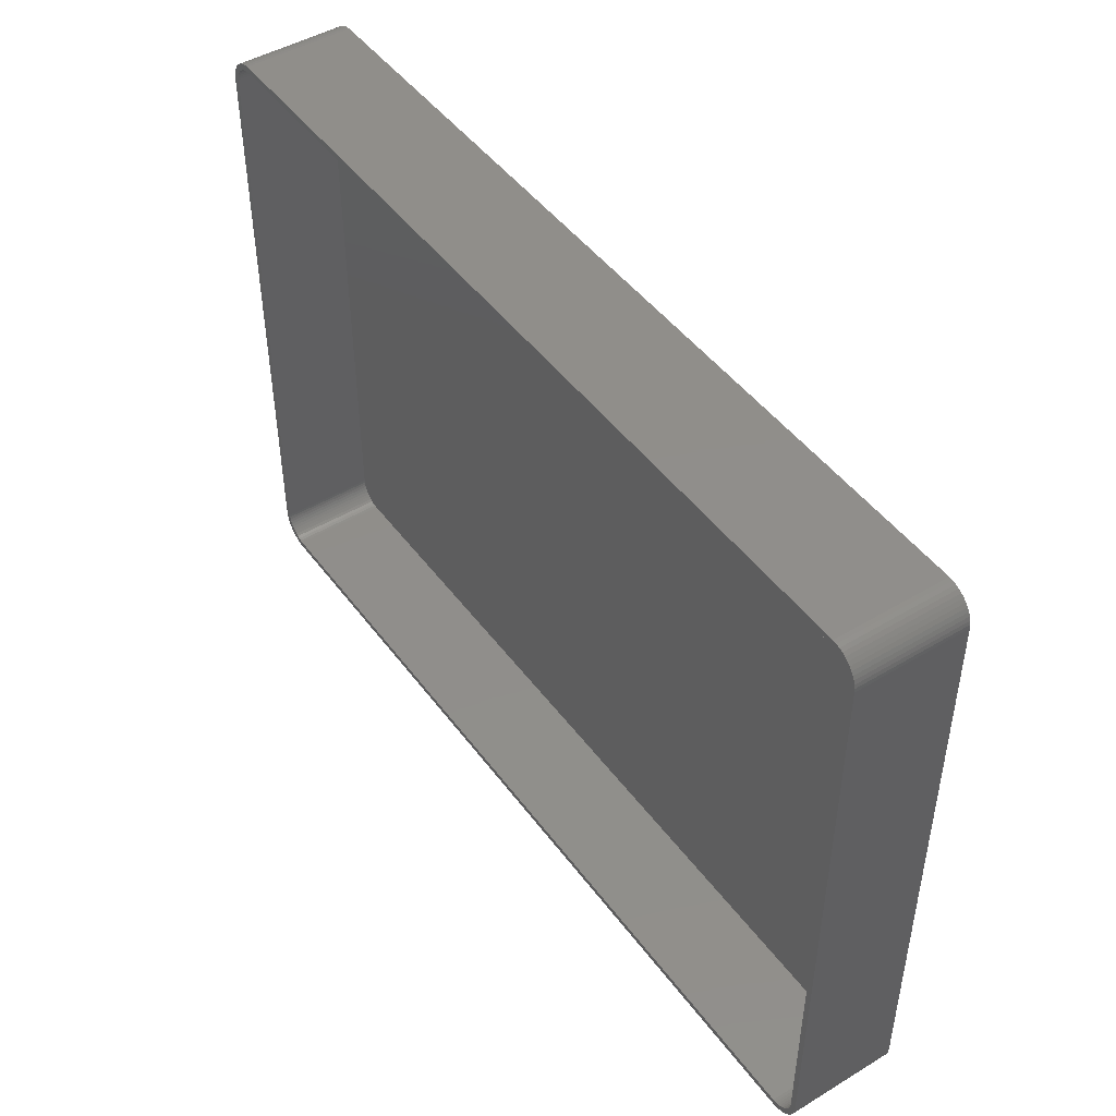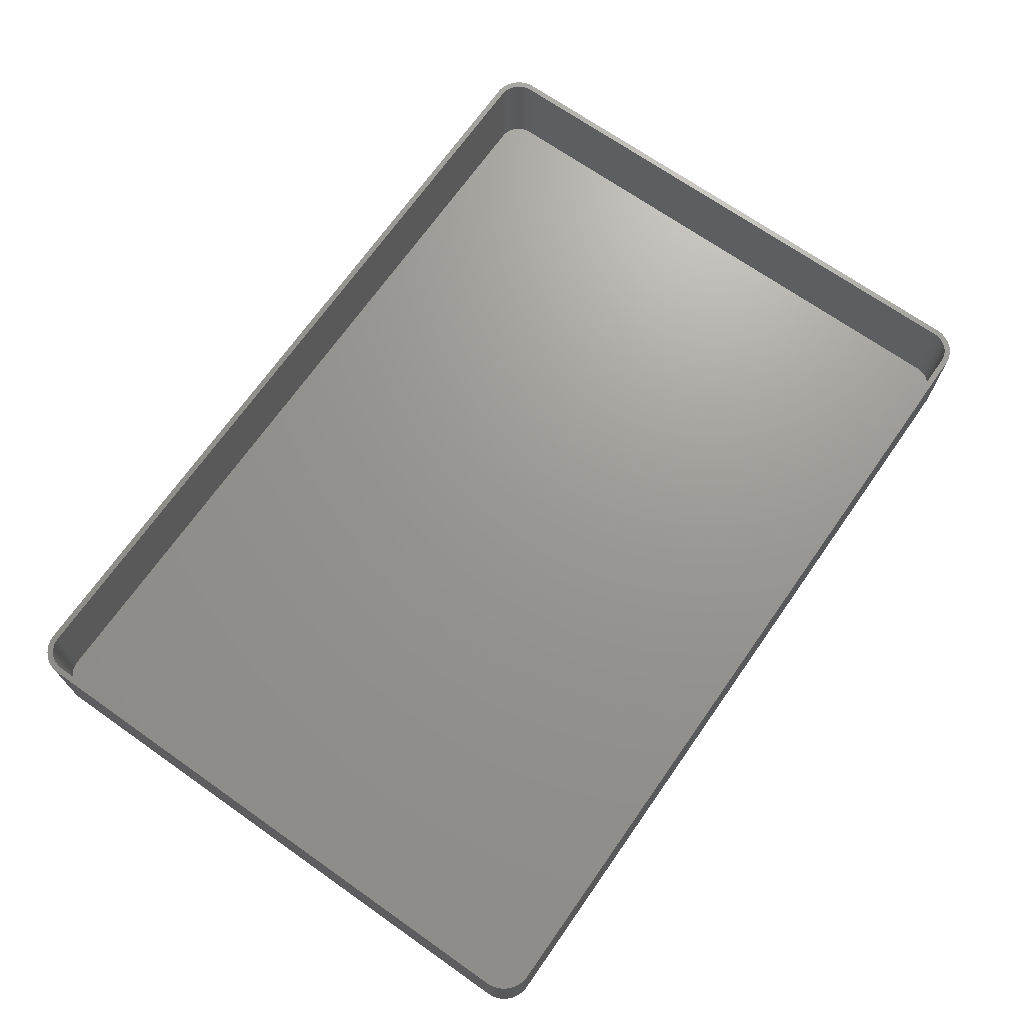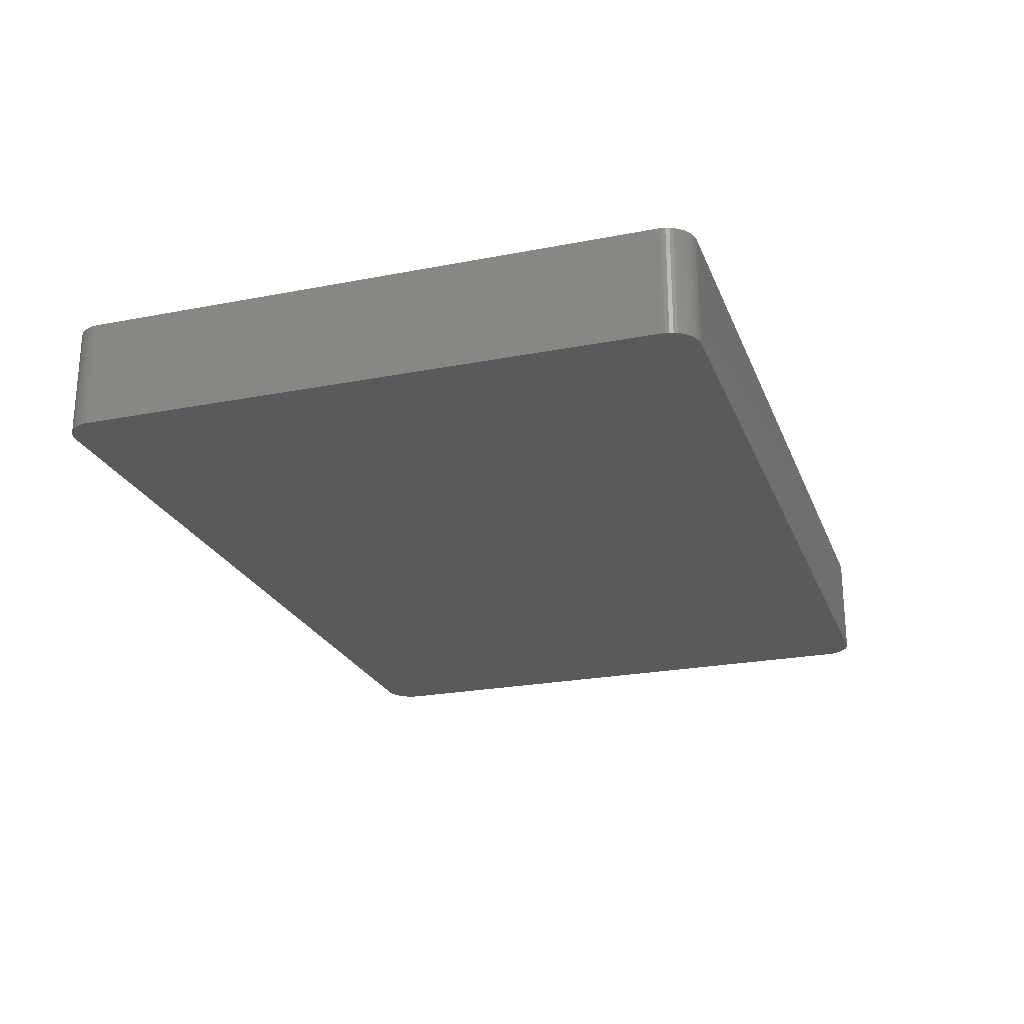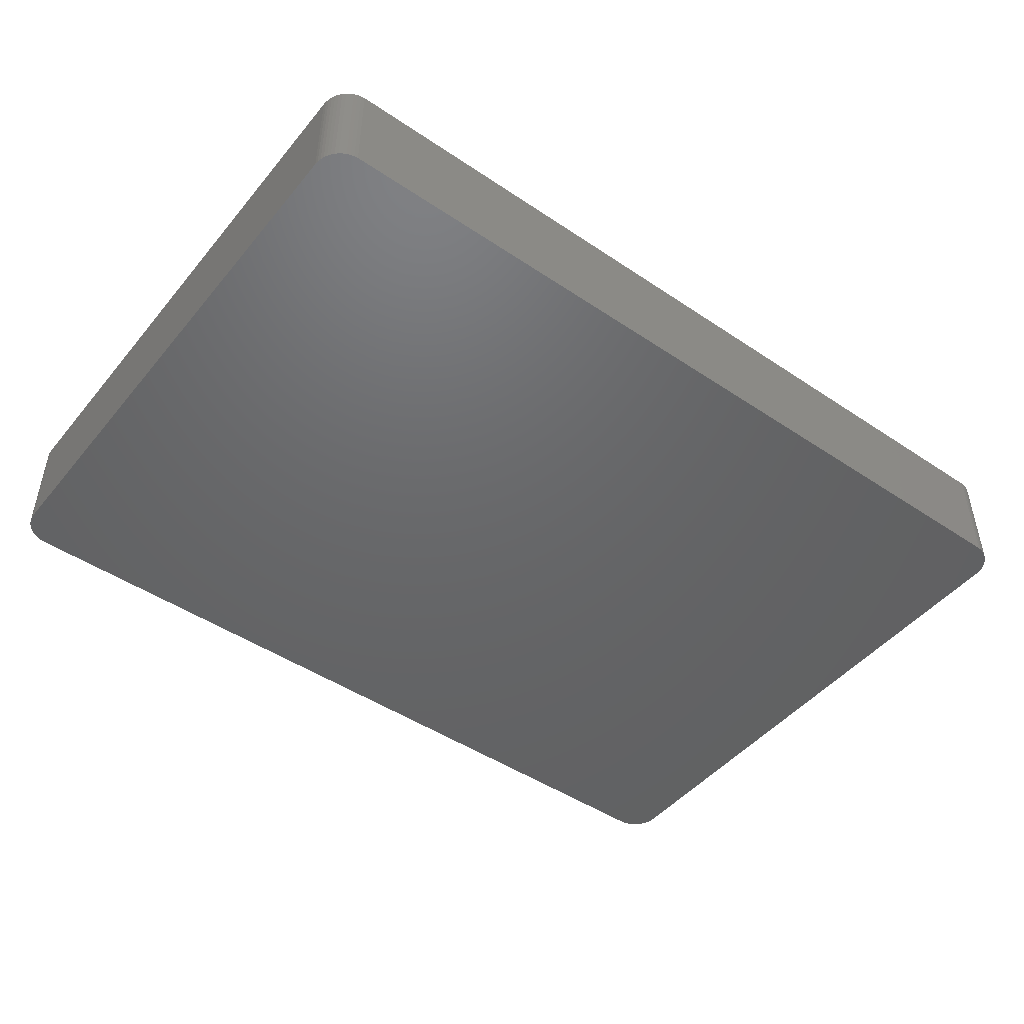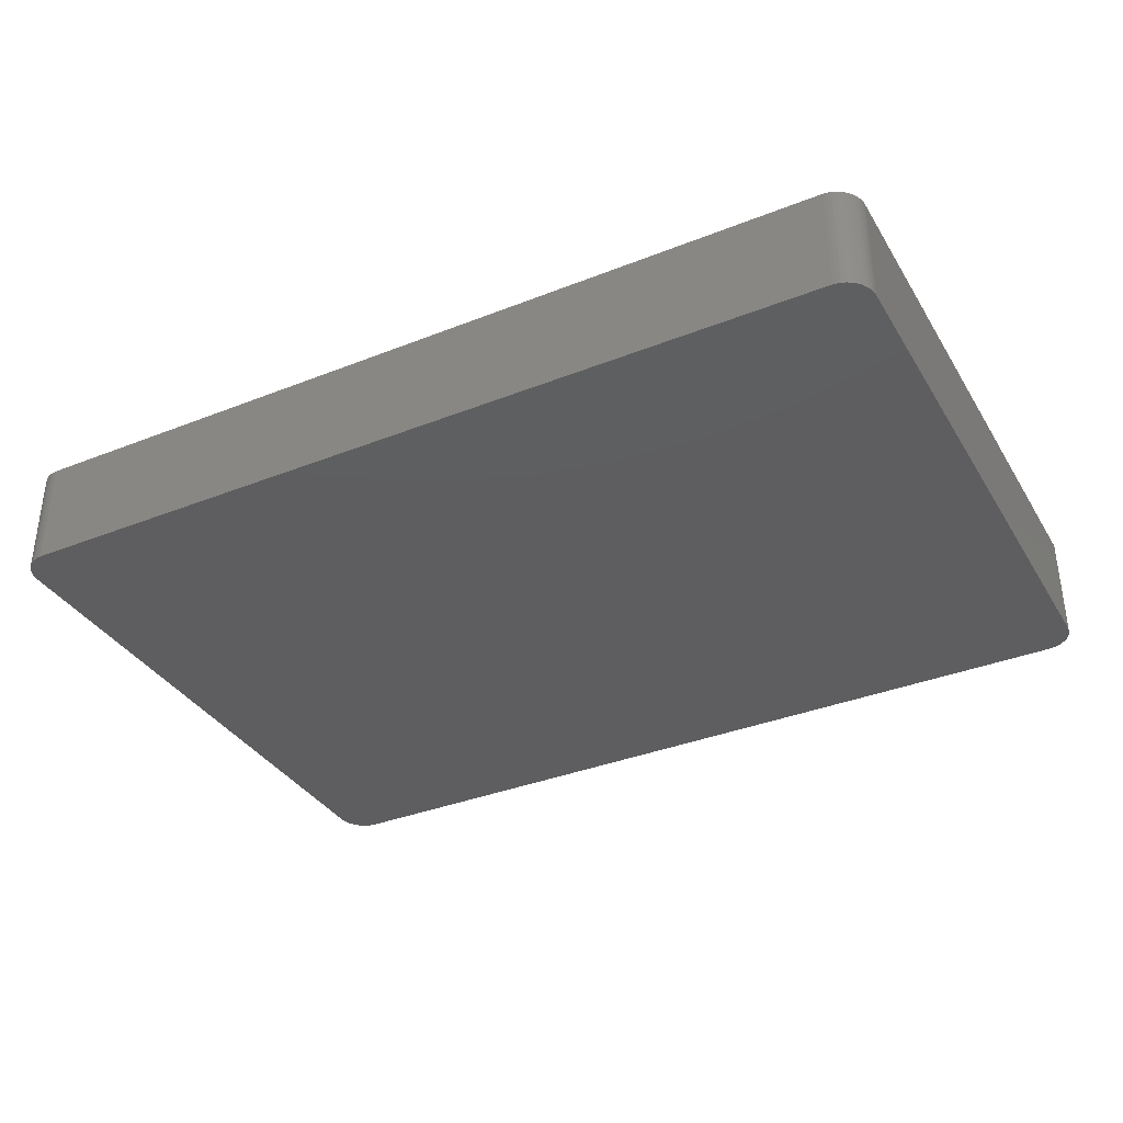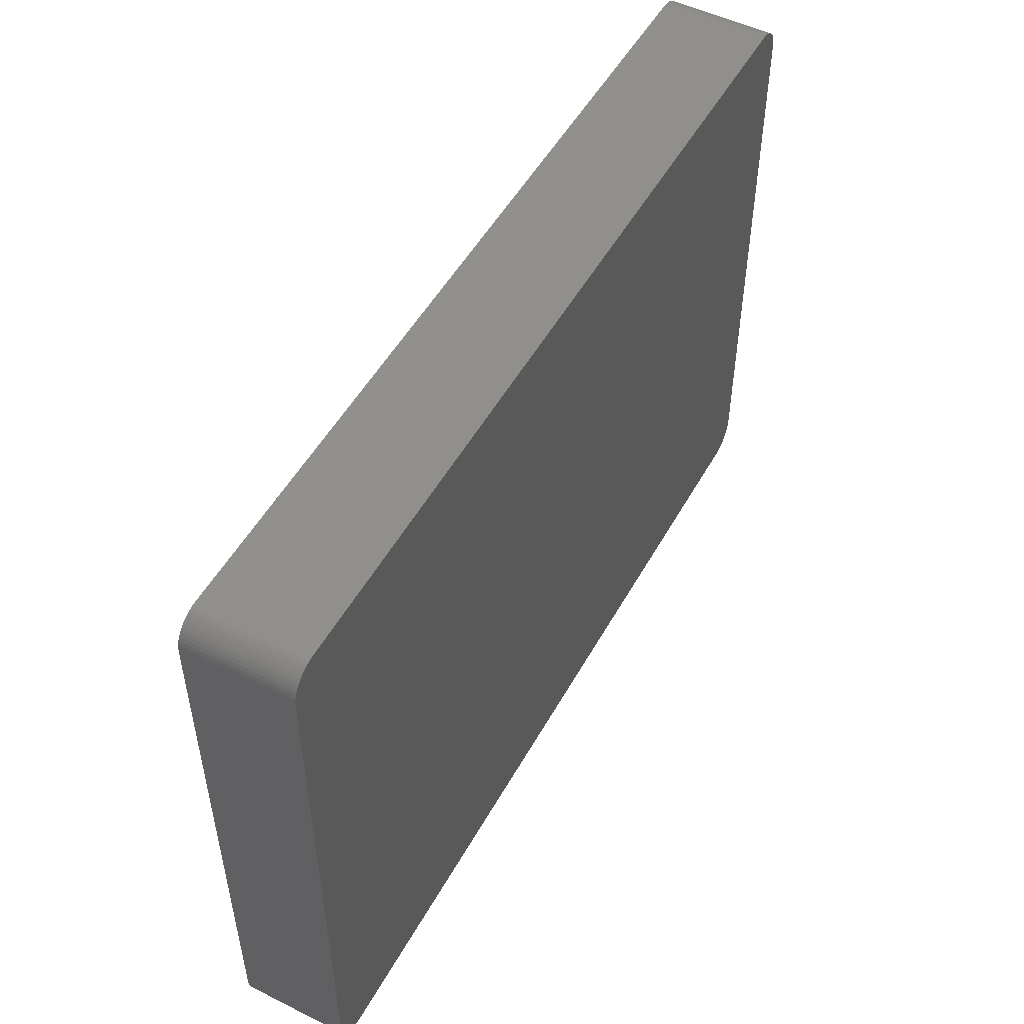
<metadata>
{"format":"stl","ext":"stl","renderer":"f3d","projection":"perspective","resolution":1024,"background":"white","views":[{"elev":46.5,"azim":55.6,"up":"+Y"},{"elev":70.0,"azim":-54.9,"up":"+Z"},{"elev":-23.6,"azim":-71.9,"up":"+Z"},{"elev":-46.9,"azim":-37.3,"up":"+Z"},{"elev":-35.7,"azim":27.6,"up":"+Z"},{"elev":51.1,"azim":118.4,"up":"+Y"}]}
</metadata>
<code>
# stl→obj: 208 verts, 412 faces
v 74 47.5 18
v 75 47.5 18
v 74.96 48.13 18
v 75 -47.5 18
v 73.97 48 18
v 74.84 48.74 18
v 74 -47.5 18
v 73.87 48.49 18
v 74.65 49.34 18
v 74.96 -48.13 18
v 73.72 48.97 18
v 74.38 49.91 18
v 73.97 -48 18
v 73.51 49.43 18
v 74.05 50.44 18
v 74.84 -48.74 18
v 73.87 -48.49 18
v 73.24 49.85 18
v 73.64 50.92 18
v 72.92 50.24 18
v 73.19 51.35 18
v 72.55 50.58 18
v 72.68 51.72 18
v 72.14 50.88 18
v 72.13 52.02 18
v 71.7 51.12 18
v 71.55 52.26 18
v 71.24 51.3 18
v 70.94 52.41 18
v 70.75 51.43 18
v 70.31 52.49 18
v 70.25 51.49 18
v -70.25 51.49 18
v -70.31 52.49 18
v -70.75 51.43 18
v -70.94 52.41 18
v -71.24 51.3 18
v -71.55 52.26 18
v -71.7 51.12 18
v -72.13 52.02 18
v -72.14 50.88 18
v -72.68 51.72 18
v -72.55 50.58 18
v -73.19 51.35 18
v -72.92 50.24 18
v -73.64 50.92 18
v -73.24 49.85 18
v -74.05 50.44 18
v -73.51 49.43 18
v -74.38 49.91 18
v -73.72 48.97 18
v -74.84 48.74 18
v -73.87 48.49 18
v -74.65 49.34 18
v 74.65 -49.34 18
v 73.72 -48.97 18
v 74.38 -49.91 18
v 73.51 -49.43 18
v 74.05 -50.44 18
v 73.24 -49.85 18
v 73.64 -50.92 18
v 72.92 -50.24 18
v 73.19 -51.35 18
v 72.55 -50.58 18
v 72.68 -51.72 18
v 72.14 -50.88 18
v 72.13 -52.02 18
v 71.7 -51.12 18
v 71.55 -52.26 18
v 71.24 -51.3 18
v 70.94 -52.41 18
v 70.75 -51.43 18
v 70.31 -52.49 18
v 70.25 -51.49 18
v -70.25 -51.49 18
v -70.31 -52.49 18
v -70.75 -51.43 18
v -70.94 -52.41 18
v -71.24 -51.3 18
v -71.55 -52.26 18
v -71.7 -51.12 18
v -72.13 -52.02 18
v -72.14 -50.88 18
v -72.68 -51.72 18
v -72.55 -50.58 18
v -73.19 -51.35 18
v -72.92 -50.24 18
v -73.64 -50.92 18
v -73.24 -49.85 18
v -74.05 -50.44 18
v -73.51 -49.43 18
v -74.38 -49.91 18
v -73.72 -48.97 18
v -74.65 -49.34 18
v -73.87 -48.49 18
v -74.84 -48.74 18
v -73.97 -48 18
v -74.96 -48.13 18
v -74 -47.5 18
v -74 47.5 18
v -75 47.5 18
v -73.97 48 18
v -75 -47.5 18
v -74.96 48.13 18
v 70.31 52.49 0
v -70.31 52.49 0
v -70.31 -52.49 0
v 70.31 -52.49 0
v 70.94 52.41 0
v 74.96 48.13 0
v 75 47.5 0
v -70.94 52.41 0
v -71.55 52.26 0
v -74.05 50.44 0
v -73.64 50.92 0
v 75 -47.5 0
v -72.13 52.02 0
v -74.96 48.13 0
v -74.84 48.74 0
v 74.65 49.34 0
v 74.84 48.74 0
v -73.19 51.35 0
v -71.55 -52.26 0
v -70.94 -52.41 0
v -73.64 -50.92 0
v -74.05 -50.44 0
v -75 -47.5 0
v -75 47.5 0
v 72.13 52.02 0
v 71.55 52.26 0
v 73.64 50.92 0
v 74.05 50.44 0
v 74.84 -48.74 0
v 74.65 -49.34 0
v 73.19 -51.35 0
v 73.64 -50.92 0
v -72.68 -51.72 0
v -72.13 -52.02 0
v -72.68 51.72 0
v 72.68 51.72 0
v 74.38 49.91 0
v 73.19 51.35 0
v 74.96 -48.13 0
v 74.05 -50.44 0
v 72.13 -52.02 0
v 72.68 -51.72 0
v -73.19 -51.35 0
v -74.96 -48.13 0
v -74.38 49.91 0
v -74.65 49.34 0
v 74.38 -49.91 0
v 70.94 -52.41 0
v 71.55 -52.26 0
v -74.38 -49.91 0
v -74.65 -49.34 0
v -74.84 -48.74 0
v 70.25 51.49 2
v 70.75 51.43 2
v -70.25 51.49 2
v -70.75 51.43 2
v 73.24 49.85 2
v 72.92 50.24 2
v 70.25 -51.49 2
v -70.25 -51.49 2
v 74 -47.5 2
v 74 47.5 2
v -71.7 -51.12 2
v -72.14 -50.88 2
v -71.7 51.12 2
v -71.24 51.3 2
v -72.92 50.24 2
v -72.55 50.58 2
v 71.24 51.3 2
v 71.7 51.12 2
v 72.14 50.88 2
v 72.55 50.58 2
v -74 -47.5 2
v -73.97 -48 2
v -74 47.5 2
v -73.97 48 2
v -73.72 48.97 2
v -73.87 48.49 2
v 73.72 48.97 2
v 73.51 49.43 2
v 72.92 -50.24 2
v 73.24 -49.85 2
v 73.72 -48.97 2
v 73.87 -48.49 2
v -72.14 50.88 2
v 73.87 48.49 2
v 73.97 -48 2
v 72.14 -50.88 2
v 71.7 -51.12 2
v 72.55 -50.58 2
v -71.24 -51.3 2
v -70.75 -51.43 2
v -73.72 -48.97 2
v -73.51 -49.43 2
v -73.24 -49.85 2
v -72.92 -50.24 2
v 73.97 48 2
v 73.51 -49.43 2
v 71.24 -51.3 2
v 70.75 -51.43 2
v -73.24 49.85 2
v -72.55 -50.58 2
v -73.51 49.43 2
v -73.87 -48.49 2
f 1 2 3
f 2 1 4
f 5 3 6
f 7 4 1
f 8 6 9
f 4 7 10
f 11 9 12
f 13 10 7
f 14 12 15
f 10 13 16
f 17 16 13
f 3 5 1
f 6 8 5
f 9 11 8
f 18 15 19
f 12 14 11
f 15 18 14
f 20 19 21
f 19 20 18
f 22 21 23
f 21 22 20
f 23 24 22
f 25 24 23
f 25 26 24
f 27 26 25
f 27 28 26
f 29 28 27
f 29 30 28
f 31 30 29
f 31 32 30
f 31 33 32
f 34 33 31
f 34 35 33
f 36 35 34
f 36 37 35
f 38 37 36
f 38 39 37
f 40 39 38
f 40 41 39
f 42 41 40
f 41 42 43
f 44 43 42
f 43 44 45
f 46 45 44
f 45 46 47
f 48 47 46
f 47 48 49
f 50 49 48
f 49 50 51
f 52 53 54
f 51 54 53
f 54 51 50
f 16 17 55
f 56 55 17
f 55 56 57
f 58 57 56
f 57 58 59
f 60 59 58
f 59 60 61
f 62 61 60
f 61 62 63
f 64 63 62
f 63 64 65
f 66 65 64
f 66 67 65
f 68 67 66
f 68 69 67
f 70 69 68
f 70 71 69
f 72 71 70
f 72 73 71
f 74 73 72
f 75 73 74
f 75 76 73
f 77 76 75
f 77 78 76
f 79 78 77
f 79 80 78
f 81 80 79
f 81 82 80
f 83 82 81
f 84 83 85
f 83 84 82
f 86 85 87
f 85 86 84
f 88 87 89
f 90 89 91
f 87 88 86
f 92 91 93
f 94 93 95
f 96 95 97
f 89 90 88
f 98 97 99
f 100 101 99
f 53 52 102
f 103 99 101
f 104 102 52
f 98 99 103
f 102 104 100
f 91 92 90
f 100 104 101
f 93 94 92
f 95 96 94
f 97 98 96
f 105 34 31
f 34 105 106
f 107 73 76
f 73 107 108
f 109 31 29
f 31 109 105
f 2 110 3
f 110 2 111
f 112 38 36
f 38 112 113
f 114 46 115
f 46 114 48
f 4 111 2
f 111 4 116
f 113 40 38
f 40 113 117
f 118 52 119
f 52 118 104
f 6 120 9
f 120 6 121
f 122 46 44
f 46 122 115
f 123 78 80
f 78 123 124
f 125 90 126
f 90 125 88
f 127 101 128
f 101 127 103
f 128 104 118
f 104 128 101
f 129 27 25
f 27 129 130
f 15 131 19
f 131 15 132
f 3 121 6
f 121 3 110
f 55 133 16
f 133 55 134
f 135 61 63
f 61 135 136
f 137 82 84
f 82 137 138
f 117 42 40
f 42 117 139
f 130 29 27
f 29 130 109
f 140 25 23
f 25 140 129
f 9 141 12
f 141 9 120
f 12 132 15
f 132 12 141
f 131 21 19
f 21 131 142
f 16 143 10
f 143 16 133
f 61 144 59
f 144 61 136
f 145 65 67
f 65 145 146
f 138 80 82
f 80 138 123
f 124 76 78
f 76 124 107
f 125 86 88
f 86 125 147
f 148 103 127
f 103 148 98
f 149 48 114
f 48 149 50
f 119 54 150
f 54 119 52
f 142 23 21
f 23 142 140
f 59 151 57
f 151 59 144
f 57 134 55
f 134 57 151
f 108 71 73
f 71 108 152
f 153 67 69
f 67 153 145
f 147 84 86
f 84 147 137
f 154 94 155
f 94 154 92
f 126 92 154
f 92 126 90
f 155 96 156
f 96 155 94
f 106 36 34
f 36 106 112
f 139 44 42
f 44 139 122
f 150 50 149
f 50 150 54
f 10 116 4
f 116 10 143
f 146 63 65
f 63 146 135
f 152 69 71
f 69 152 153
f 108 116 143
f 116 108 111
f 108 143 133
f 105 111 108
f 108 133 134
f 111 105 110
f 108 134 151
f 110 105 121
f 108 151 144
f 121 105 120
f 108 144 136
f 120 105 141
f 108 136 135
f 141 105 132
f 108 135 146
f 132 105 131
f 108 146 145
f 131 105 142
f 108 145 153
f 142 105 140
f 108 153 152
f 140 105 129
f 129 105 130
f 130 105 109
f 107 105 108
f 107 106 105
f 127 107 124
f 107 127 106
f 127 124 123
f 128 106 127
f 127 123 138
f 106 128 112
f 127 138 137
f 112 128 113
f 127 137 147
f 113 128 117
f 127 147 125
f 117 128 139
f 127 125 126
f 139 128 122
f 127 126 154
f 122 128 115
f 127 154 155
f 115 128 114
f 127 155 156
f 114 128 149
f 127 156 148
f 149 128 150
f 150 128 119
f 119 128 118
f 156 98 148
f 98 156 96
f 157 30 32
f 30 157 158
f 159 32 33
f 32 159 157
f 160 33 35
f 33 160 159
f 161 20 162
f 20 161 18
f 163 75 74
f 75 163 164
f 165 1 166
f 1 165 7
f 167 83 81
f 83 167 168
f 169 37 39
f 37 169 170
f 171 43 45
f 43 171 172
f 173 26 28
f 26 173 174
f 174 24 26
f 24 174 175
f 176 20 22
f 20 176 162
f 97 177 99
f 177 97 178
f 99 179 100
f 179 99 177
f 100 180 102
f 180 100 179
f 53 181 51
f 181 53 182
f 170 35 37
f 35 170 160
f 158 28 30
f 28 158 173
f 175 22 24
f 22 175 176
f 183 14 184
f 14 183 11
f 185 60 186
f 60 185 62
f 187 17 188
f 17 187 56
f 172 41 43
f 41 172 189
f 184 18 161
f 18 184 14
f 190 11 183
f 11 190 8
f 188 13 191
f 13 188 17
f 192 68 66
f 68 192 193
f 194 66 64
f 66 194 192
f 195 81 79
f 81 195 167
f 196 79 77
f 79 196 195
f 91 197 93
f 197 91 198
f 87 199 89
f 199 87 200
f 157 166 201
f 166 157 165
f 157 201 190
f 163 165 157
f 157 190 183
f 165 163 191
f 157 183 184
f 191 163 188
f 157 184 161
f 188 163 187
f 157 161 162
f 187 163 202
f 157 162 176
f 202 163 186
f 157 176 175
f 186 163 185
f 157 175 174
f 185 163 194
f 157 174 173
f 194 163 192
f 157 173 158
f 192 163 193
f 193 163 203
f 203 163 204
f 159 163 157
f 159 164 163
f 179 159 160
f 159 179 164
f 179 160 170
f 177 164 179
f 179 170 169
f 164 177 196
f 179 169 189
f 196 177 195
f 179 189 172
f 195 177 167
f 179 172 171
f 167 177 168
f 179 171 205
f 168 177 206
f 179 205 207
f 206 177 200
f 179 207 181
f 200 177 199
f 179 181 182
f 199 177 198
f 179 182 180
f 198 177 197
f 197 177 208
f 208 177 178
f 93 208 95
f 208 93 197
f 189 39 41
f 39 189 169
f 51 207 49
f 207 51 181
f 47 171 45
f 171 47 205
f 201 8 190
f 8 201 5
f 166 5 201
f 5 166 1
f 202 56 187
f 56 202 58
f 186 58 202
f 58 186 60
f 191 7 165
f 7 191 13
f 185 64 62
f 64 185 194
f 193 70 68
f 70 193 203
f 204 74 72
f 74 204 163
f 206 87 85
f 87 206 200
f 168 85 83
f 85 168 206
f 164 77 75
f 77 164 196
f 95 178 97
f 178 95 208
f 49 205 47
f 205 49 207
f 102 182 53
f 182 102 180
f 203 72 70
f 72 203 204
f 89 198 91
f 198 89 199

</code>
